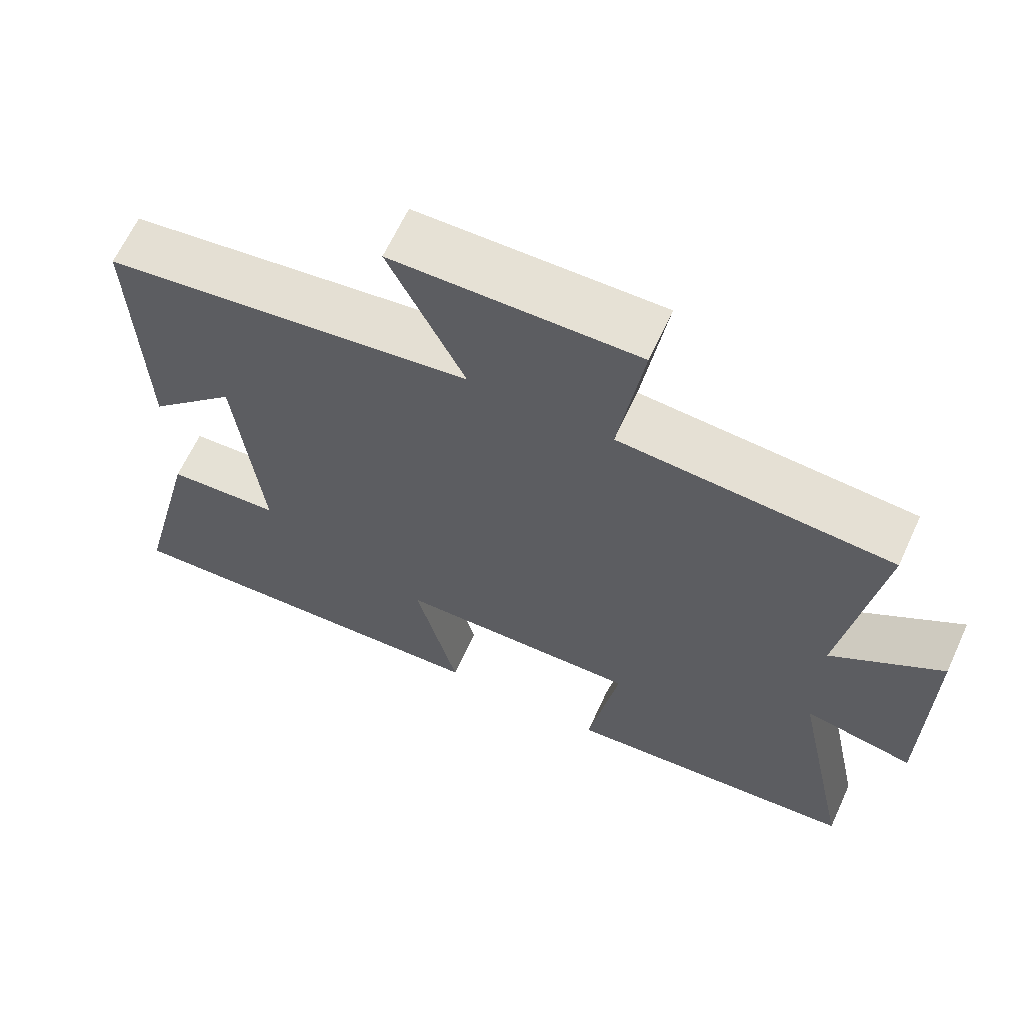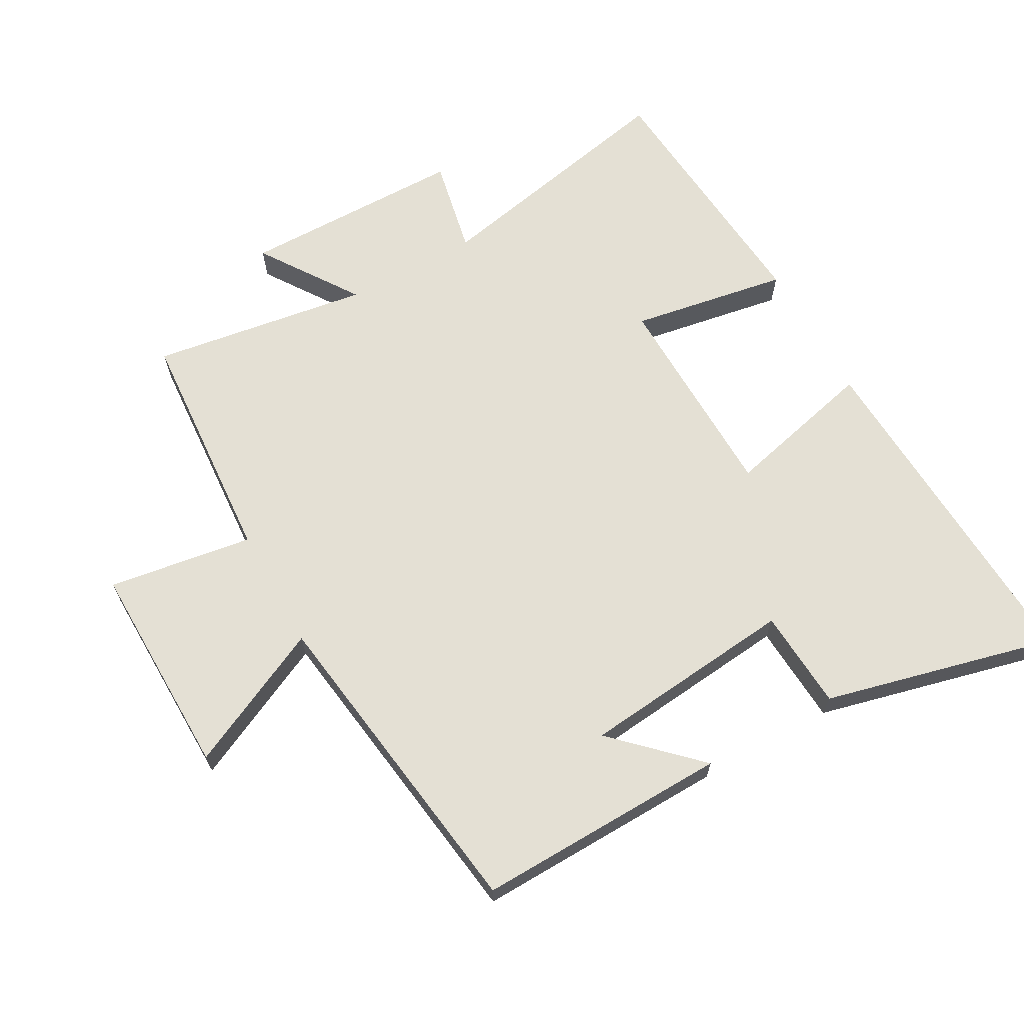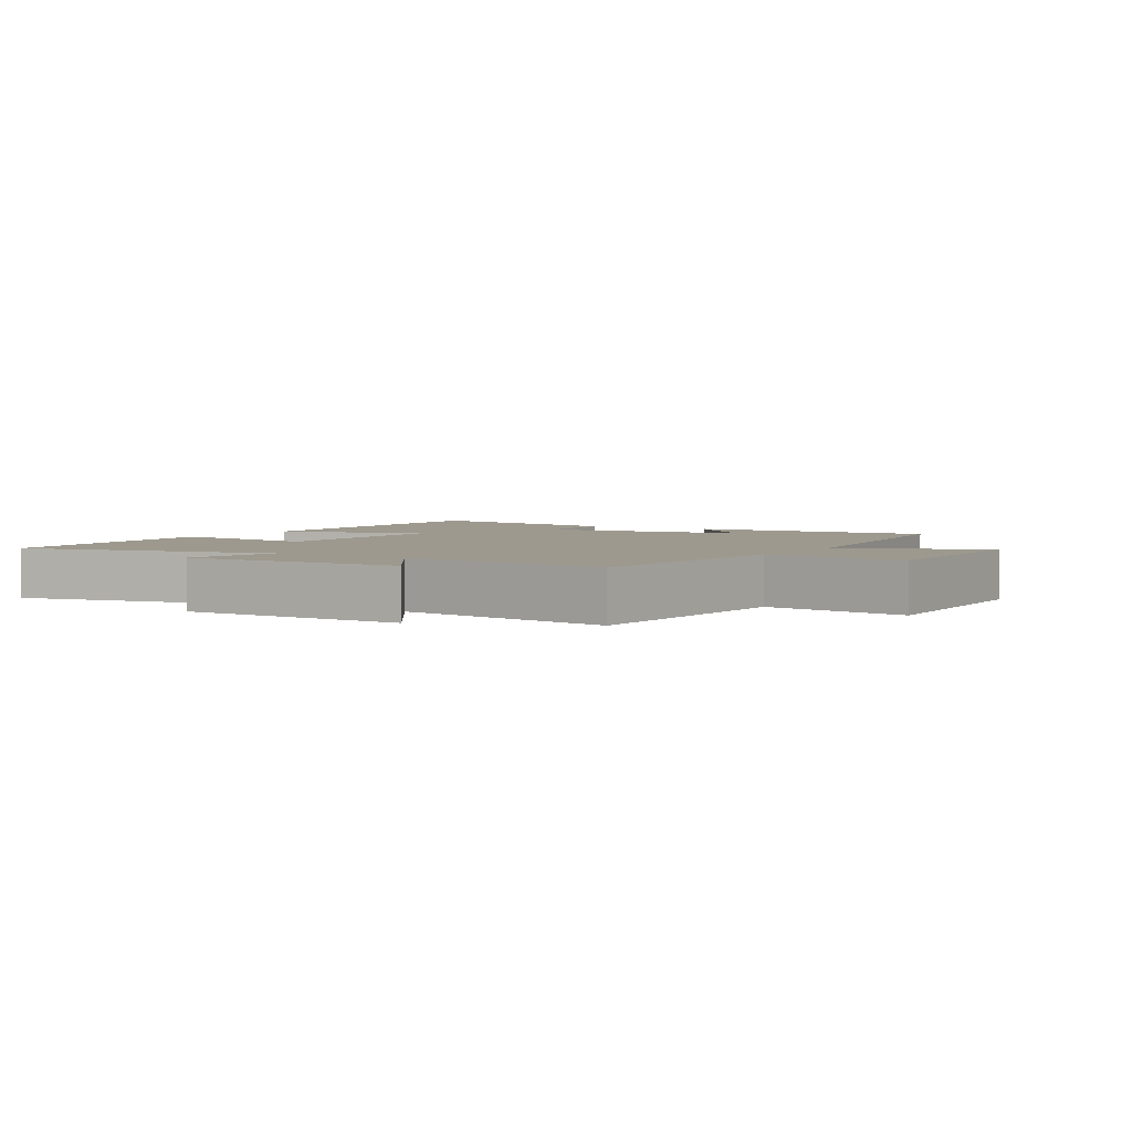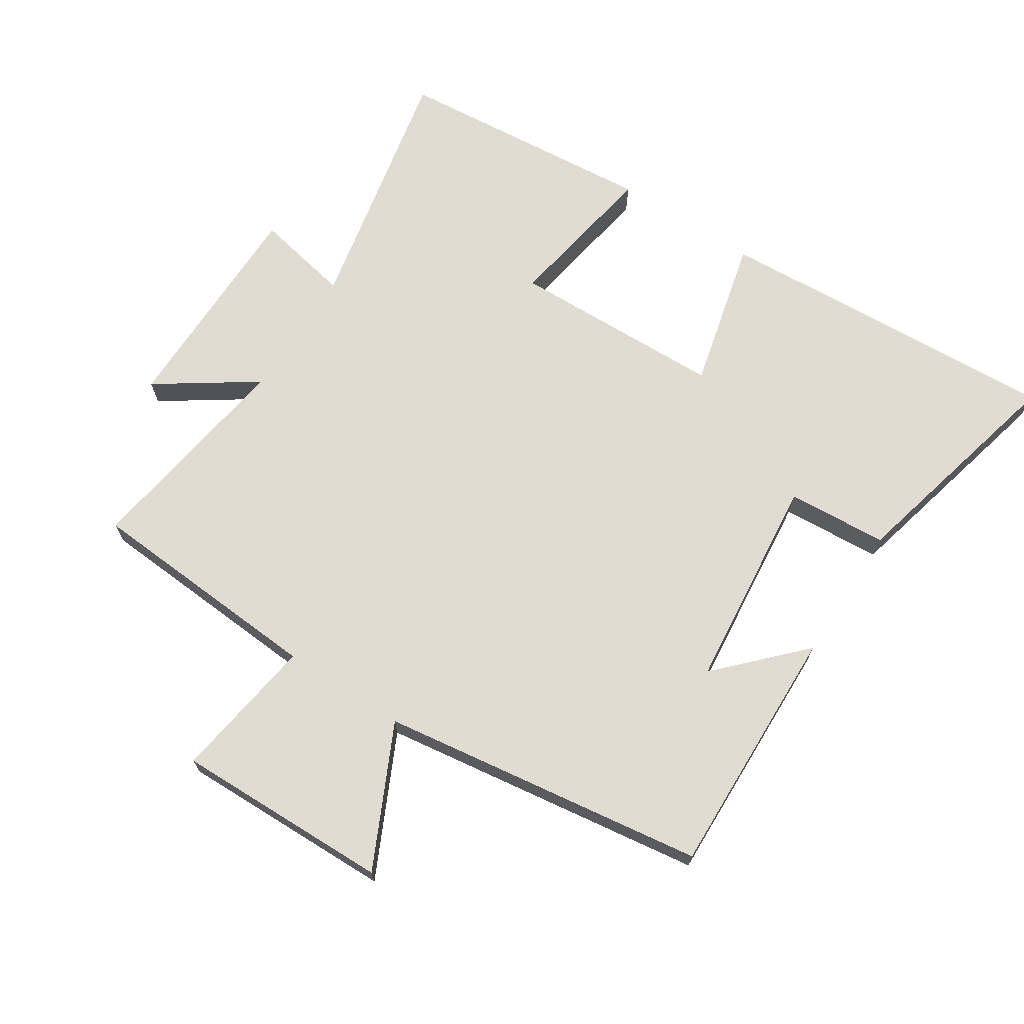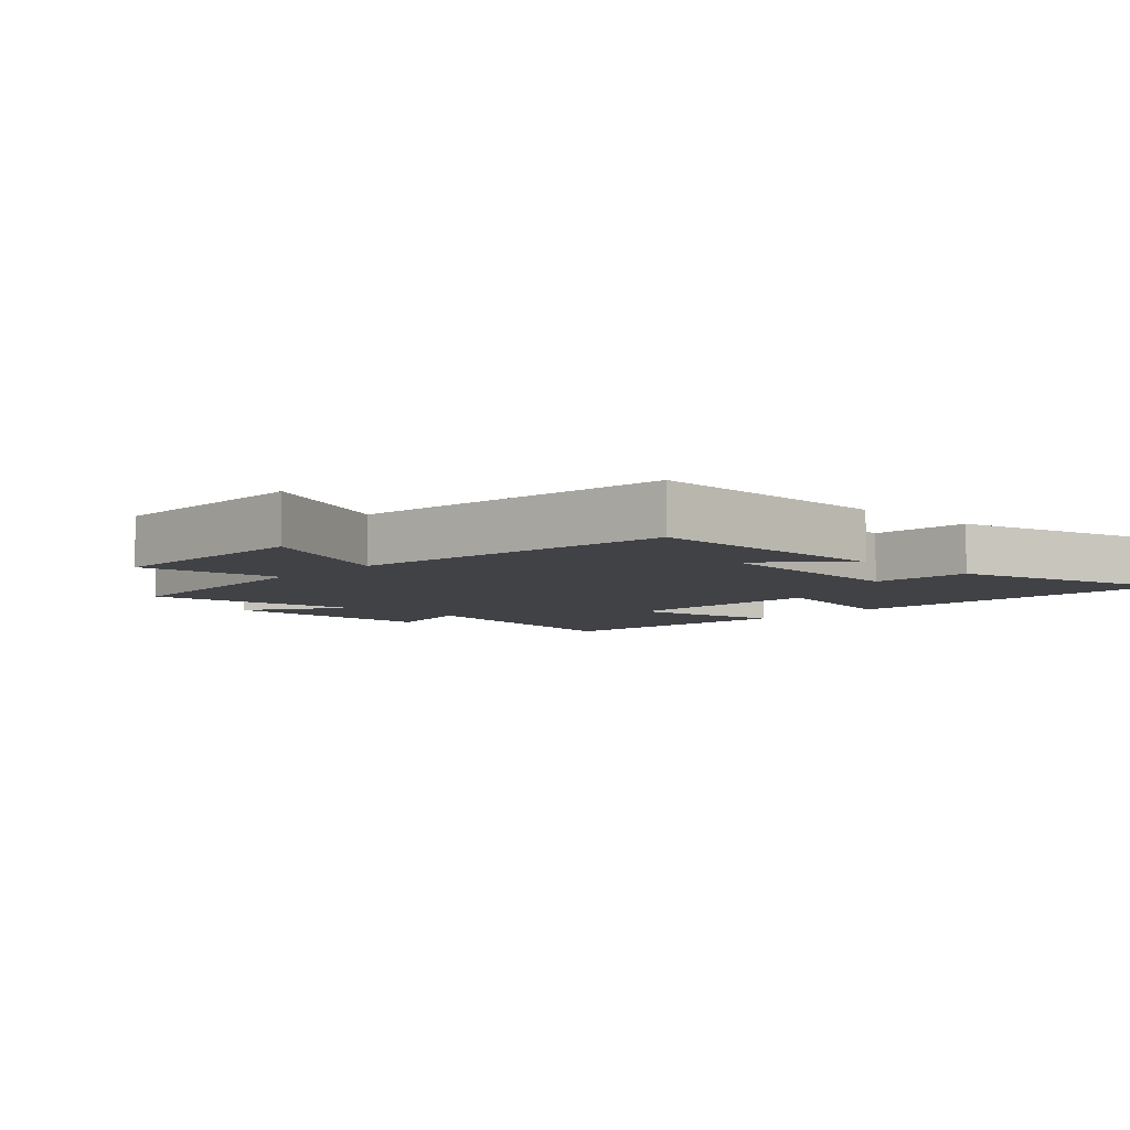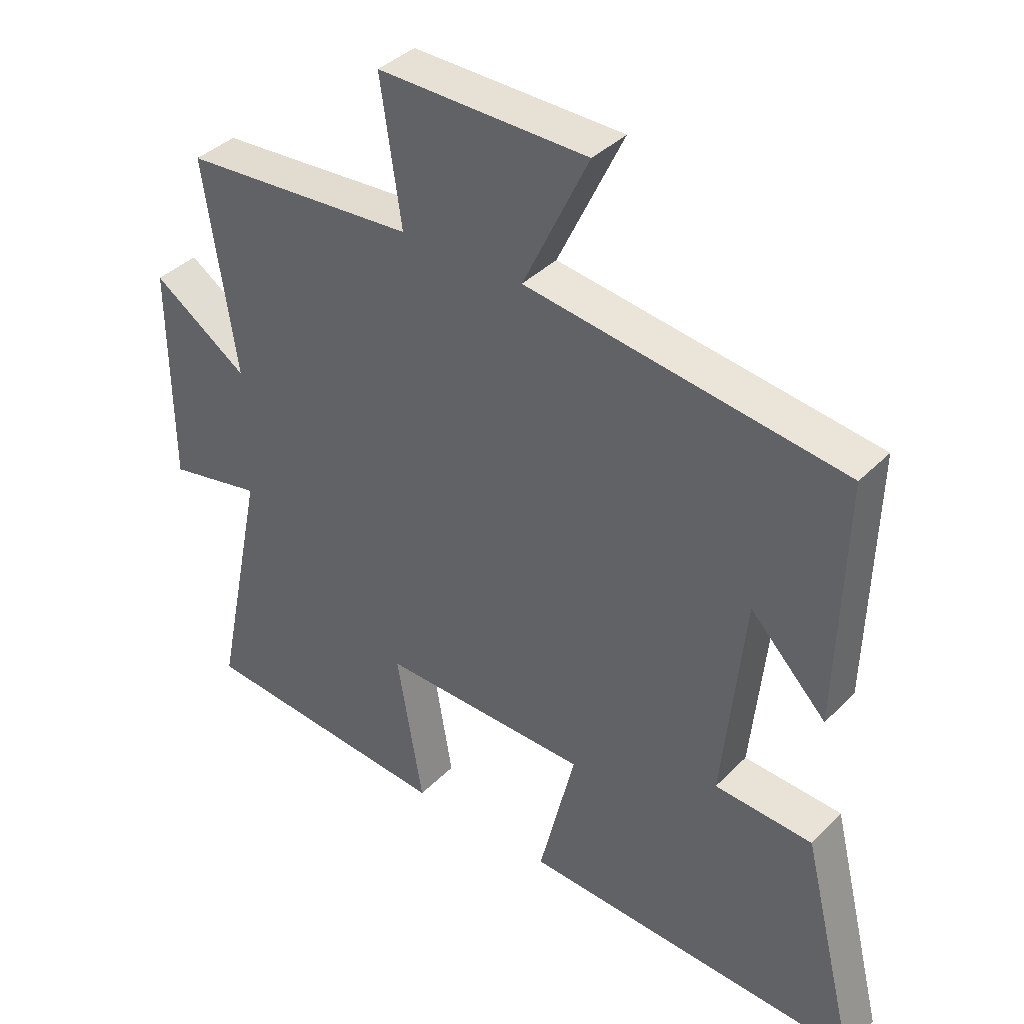
<metadata>
{"format":"obj","ext":"obj","renderer":"f3d","projection":"perspective","resolution":1024,"background":"white","views":[{"elev":64.7,"azim":-155.3,"up":"+Z"},{"elev":66.0,"azim":61.0,"up":"+Y"},{"elev":3.3,"azim":-58.3,"up":"+Y"},{"elev":69.2,"azim":32.9,"up":"+Y"},{"elev":-6.3,"azim":47.3,"up":"+Y"},{"elev":38.2,"azim":38.6,"up":"+Z"}]}
</metadata>
<code>
v 0.511 0.07 0.43
v 0.5 0.07 0.042
v 0.38 0.07 0.166
v 0.346 0.07 -0.164
v 0.5 0.07 -0.174
v 0.587 0.07 -0.529
v 0.051 0.07 -0.5
v 0.108 0.07 -0.267
v -0.22 0.07 -0.259
v -0.179 0.07 -0.5
v -0.581 0.07 -0.465
v -0.5 0.07 -0.072
v -0.648 0.07 -0.102
v -0.65 0.07 0.242
v -0.5 0.07 0.14
v -0.55 0.07 0.475
v -0.182 0.07 0.5
v -0.215 0.07 0.722
v 0.115 0.07 0.716
v 0.012 0.07 0.5
v 0.511 0 0.43
v 0.5 0 0.042
v 0.38 0 0.166
v 0.346 0 -0.164
v 0.5 0 -0.174
v 0.587 0 -0.529
v 0.051 0 -0.5
v 0.108 0 -0.267
v -0.22 0 -0.259
v -0.179 0 -0.5
v -0.581 0 -0.465
v -0.5 0 -0.072
v -0.648 0 -0.102
v -0.65 0 0.242
v -0.5 0 0.14
v -0.55 0 0.475
v -0.182 0 0.5
v -0.215 0 0.722
v 0.115 0 0.716
v 0.012 0 0.5
f 17 18 19 20
f 17 20 1
f 16 17 1
f 15 16 1
f 12 13 14 15
f 12 15 1
f 9 10 11 12
f 8 9 12 1
f 6 7 8
f 5 6 8
f 4 5 8
f 3 4 8
f 3 8 1
f 1 2 3
f 40 39 38 37
f 21 40 37
f 21 37 36
f 21 36 35
f 35 34 33 32
f 21 35 32
f 32 31 30 29
f 21 32 29 28
f 28 27 26
f 28 26 25
f 28 25 24
f 28 24 23
f 21 28 23
f 23 22 21
f 1 21 22 2
f 2 22 23 3
f 3 23 24 4
f 4 24 25 5
f 5 25 26 6
f 6 26 27 7
f 7 27 28 8
f 8 28 29 9
f 9 29 30 10
f 10 30 31 11
f 11 31 32 12
f 12 32 33 13
f 13 33 34 14
f 14 34 35 15
f 15 35 36 16
f 16 36 37 17
f 17 37 38 18
f 18 38 39 19
f 19 39 40 20
f 20 40 21 1

</code>
